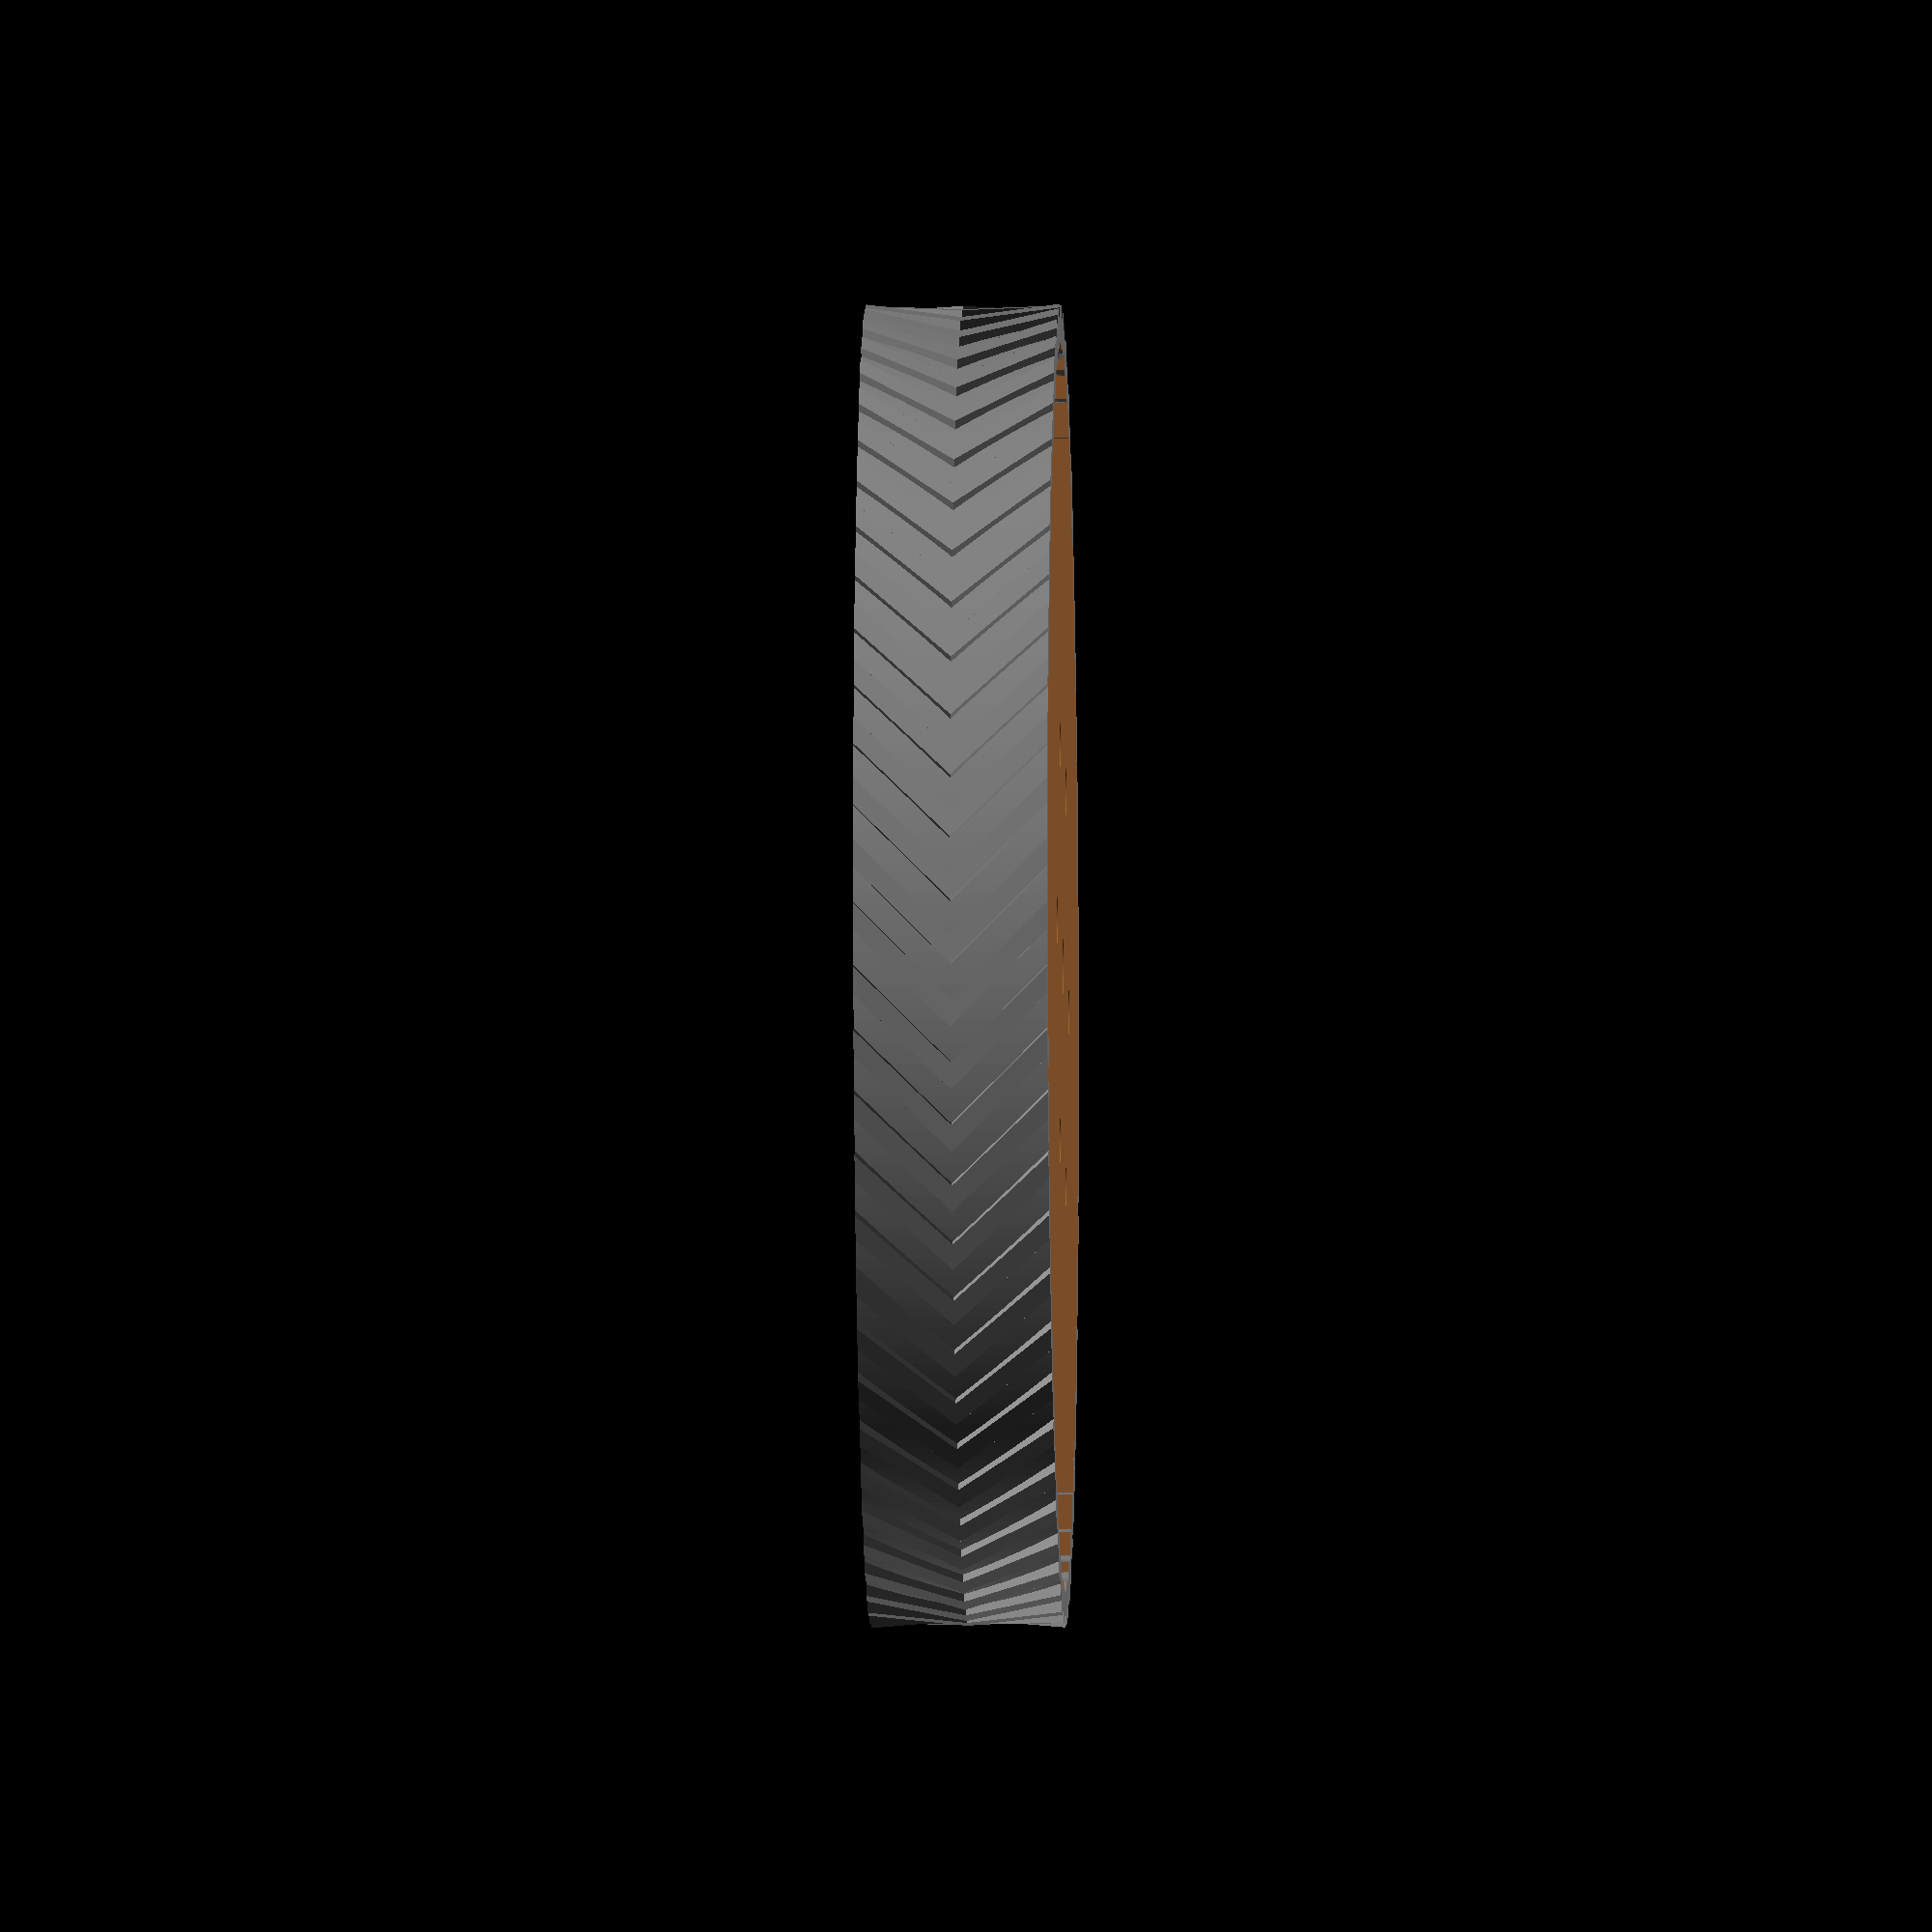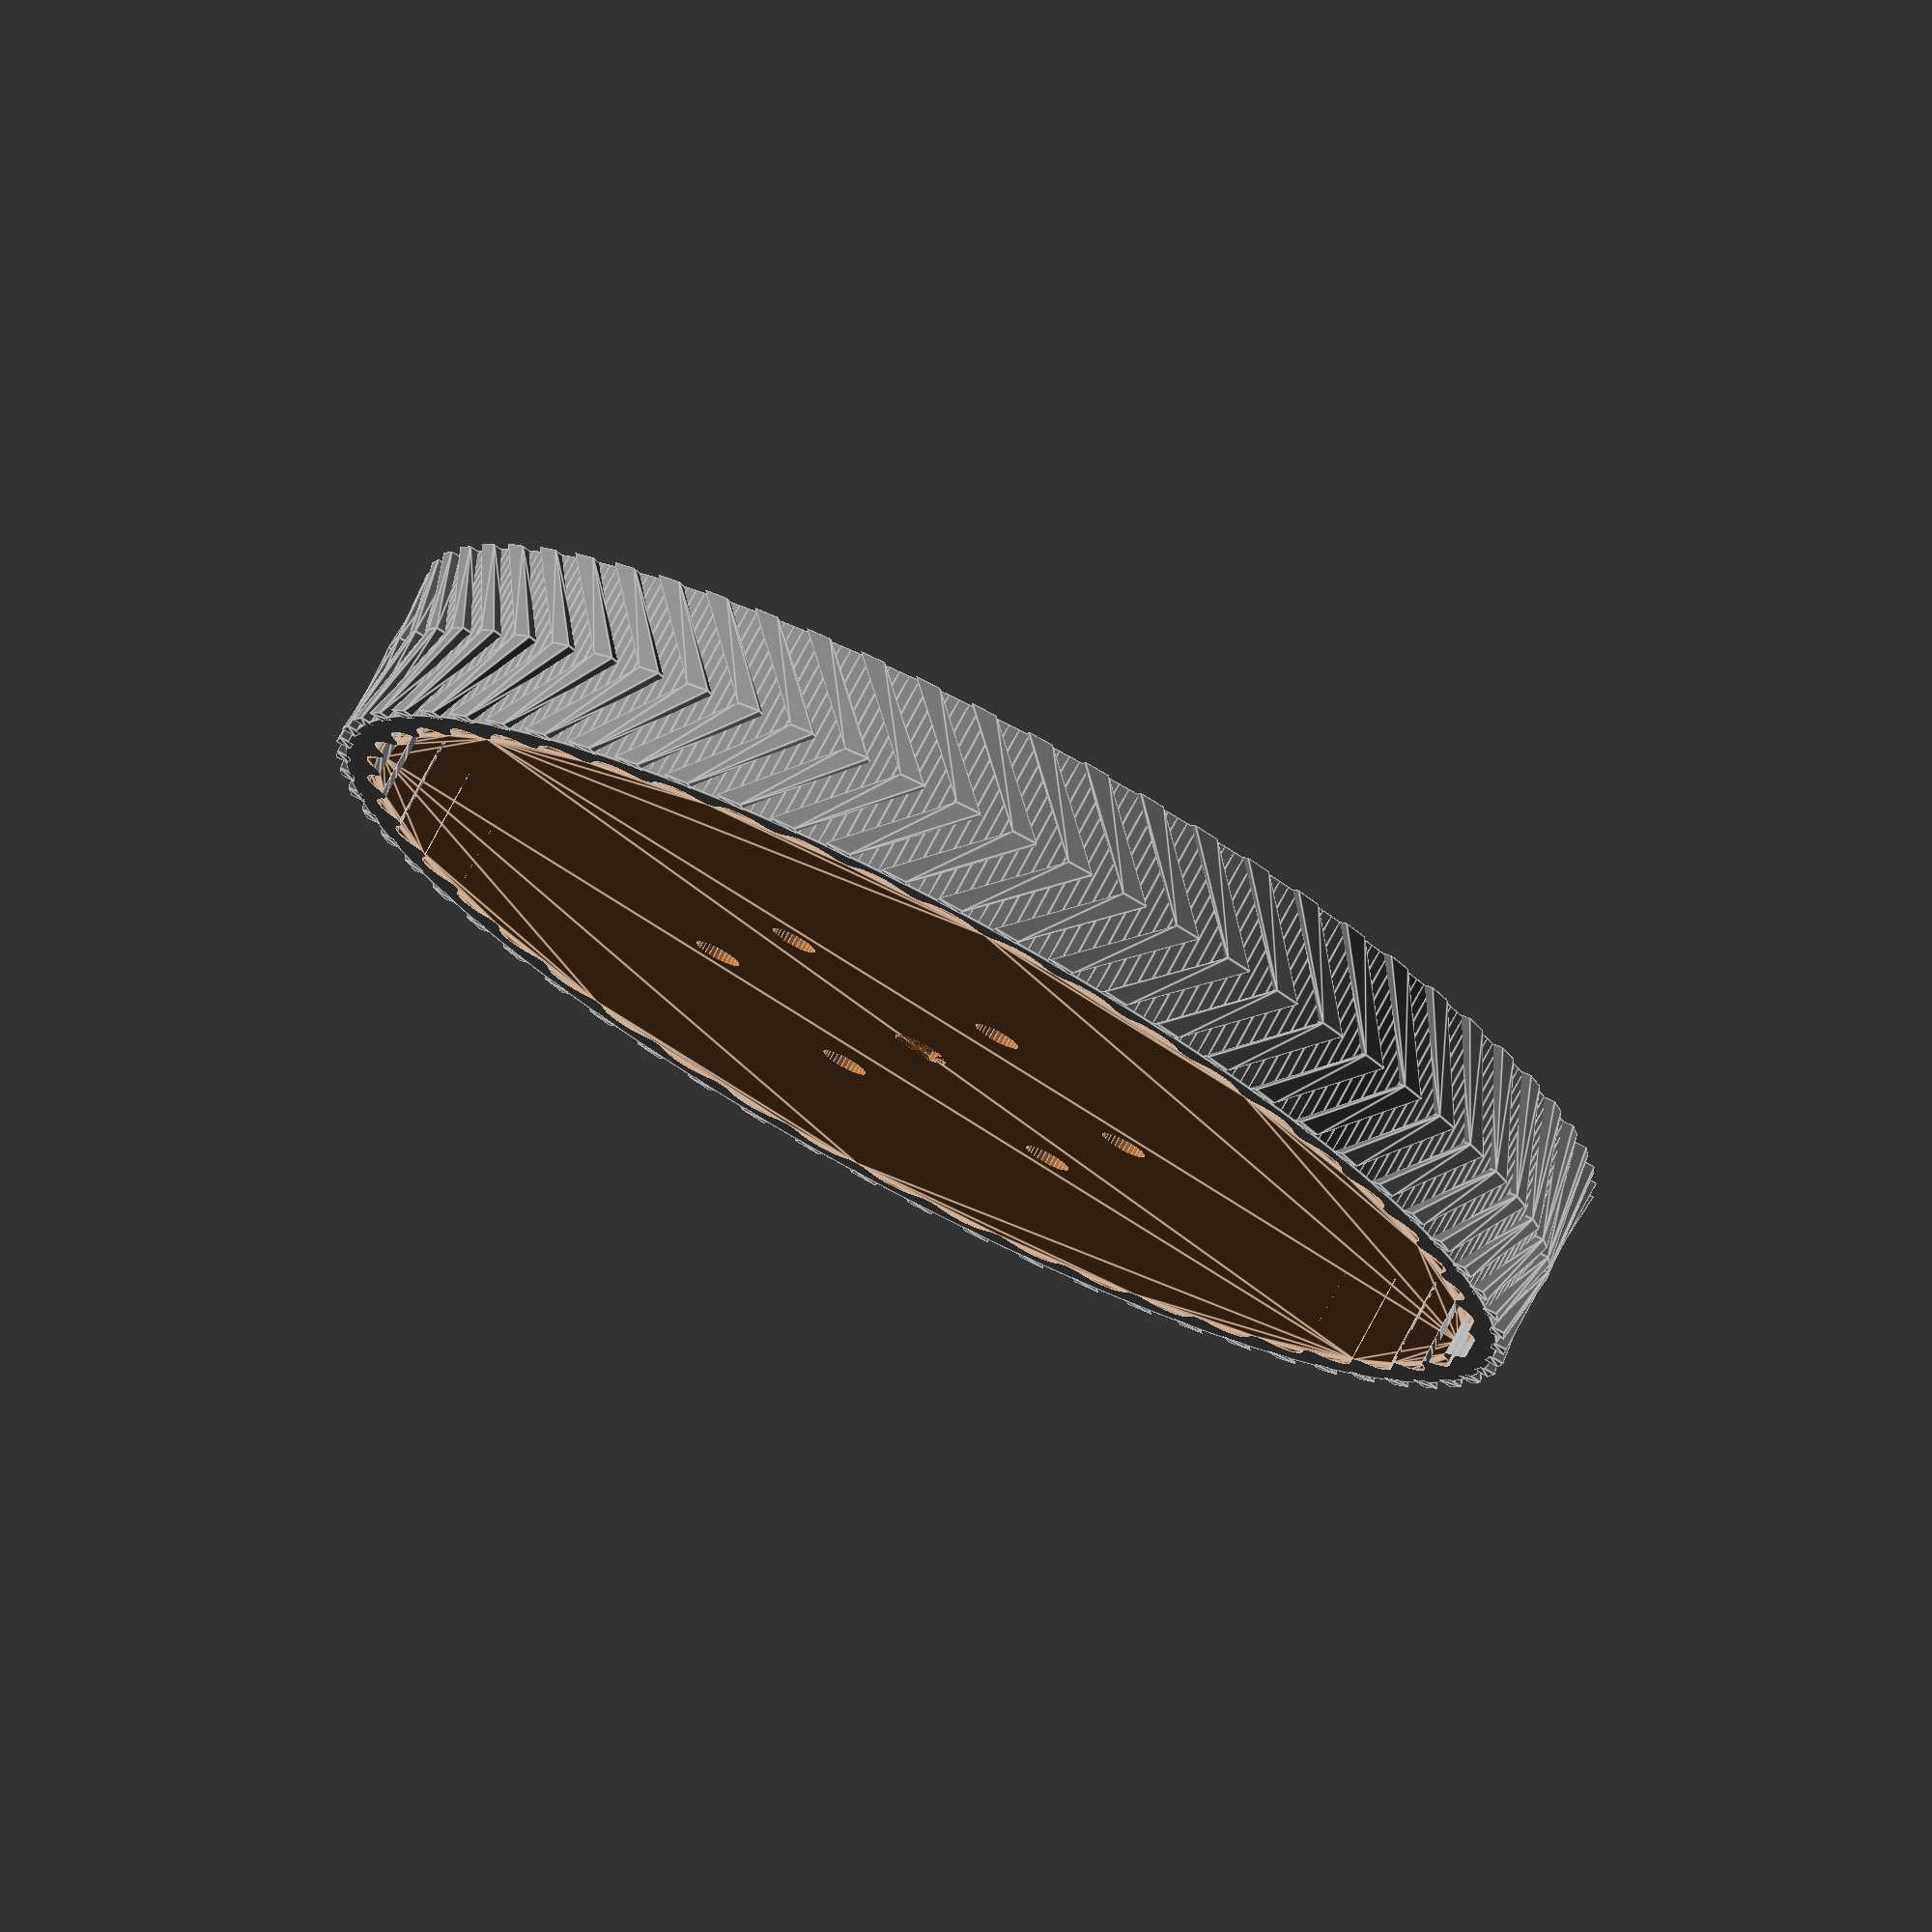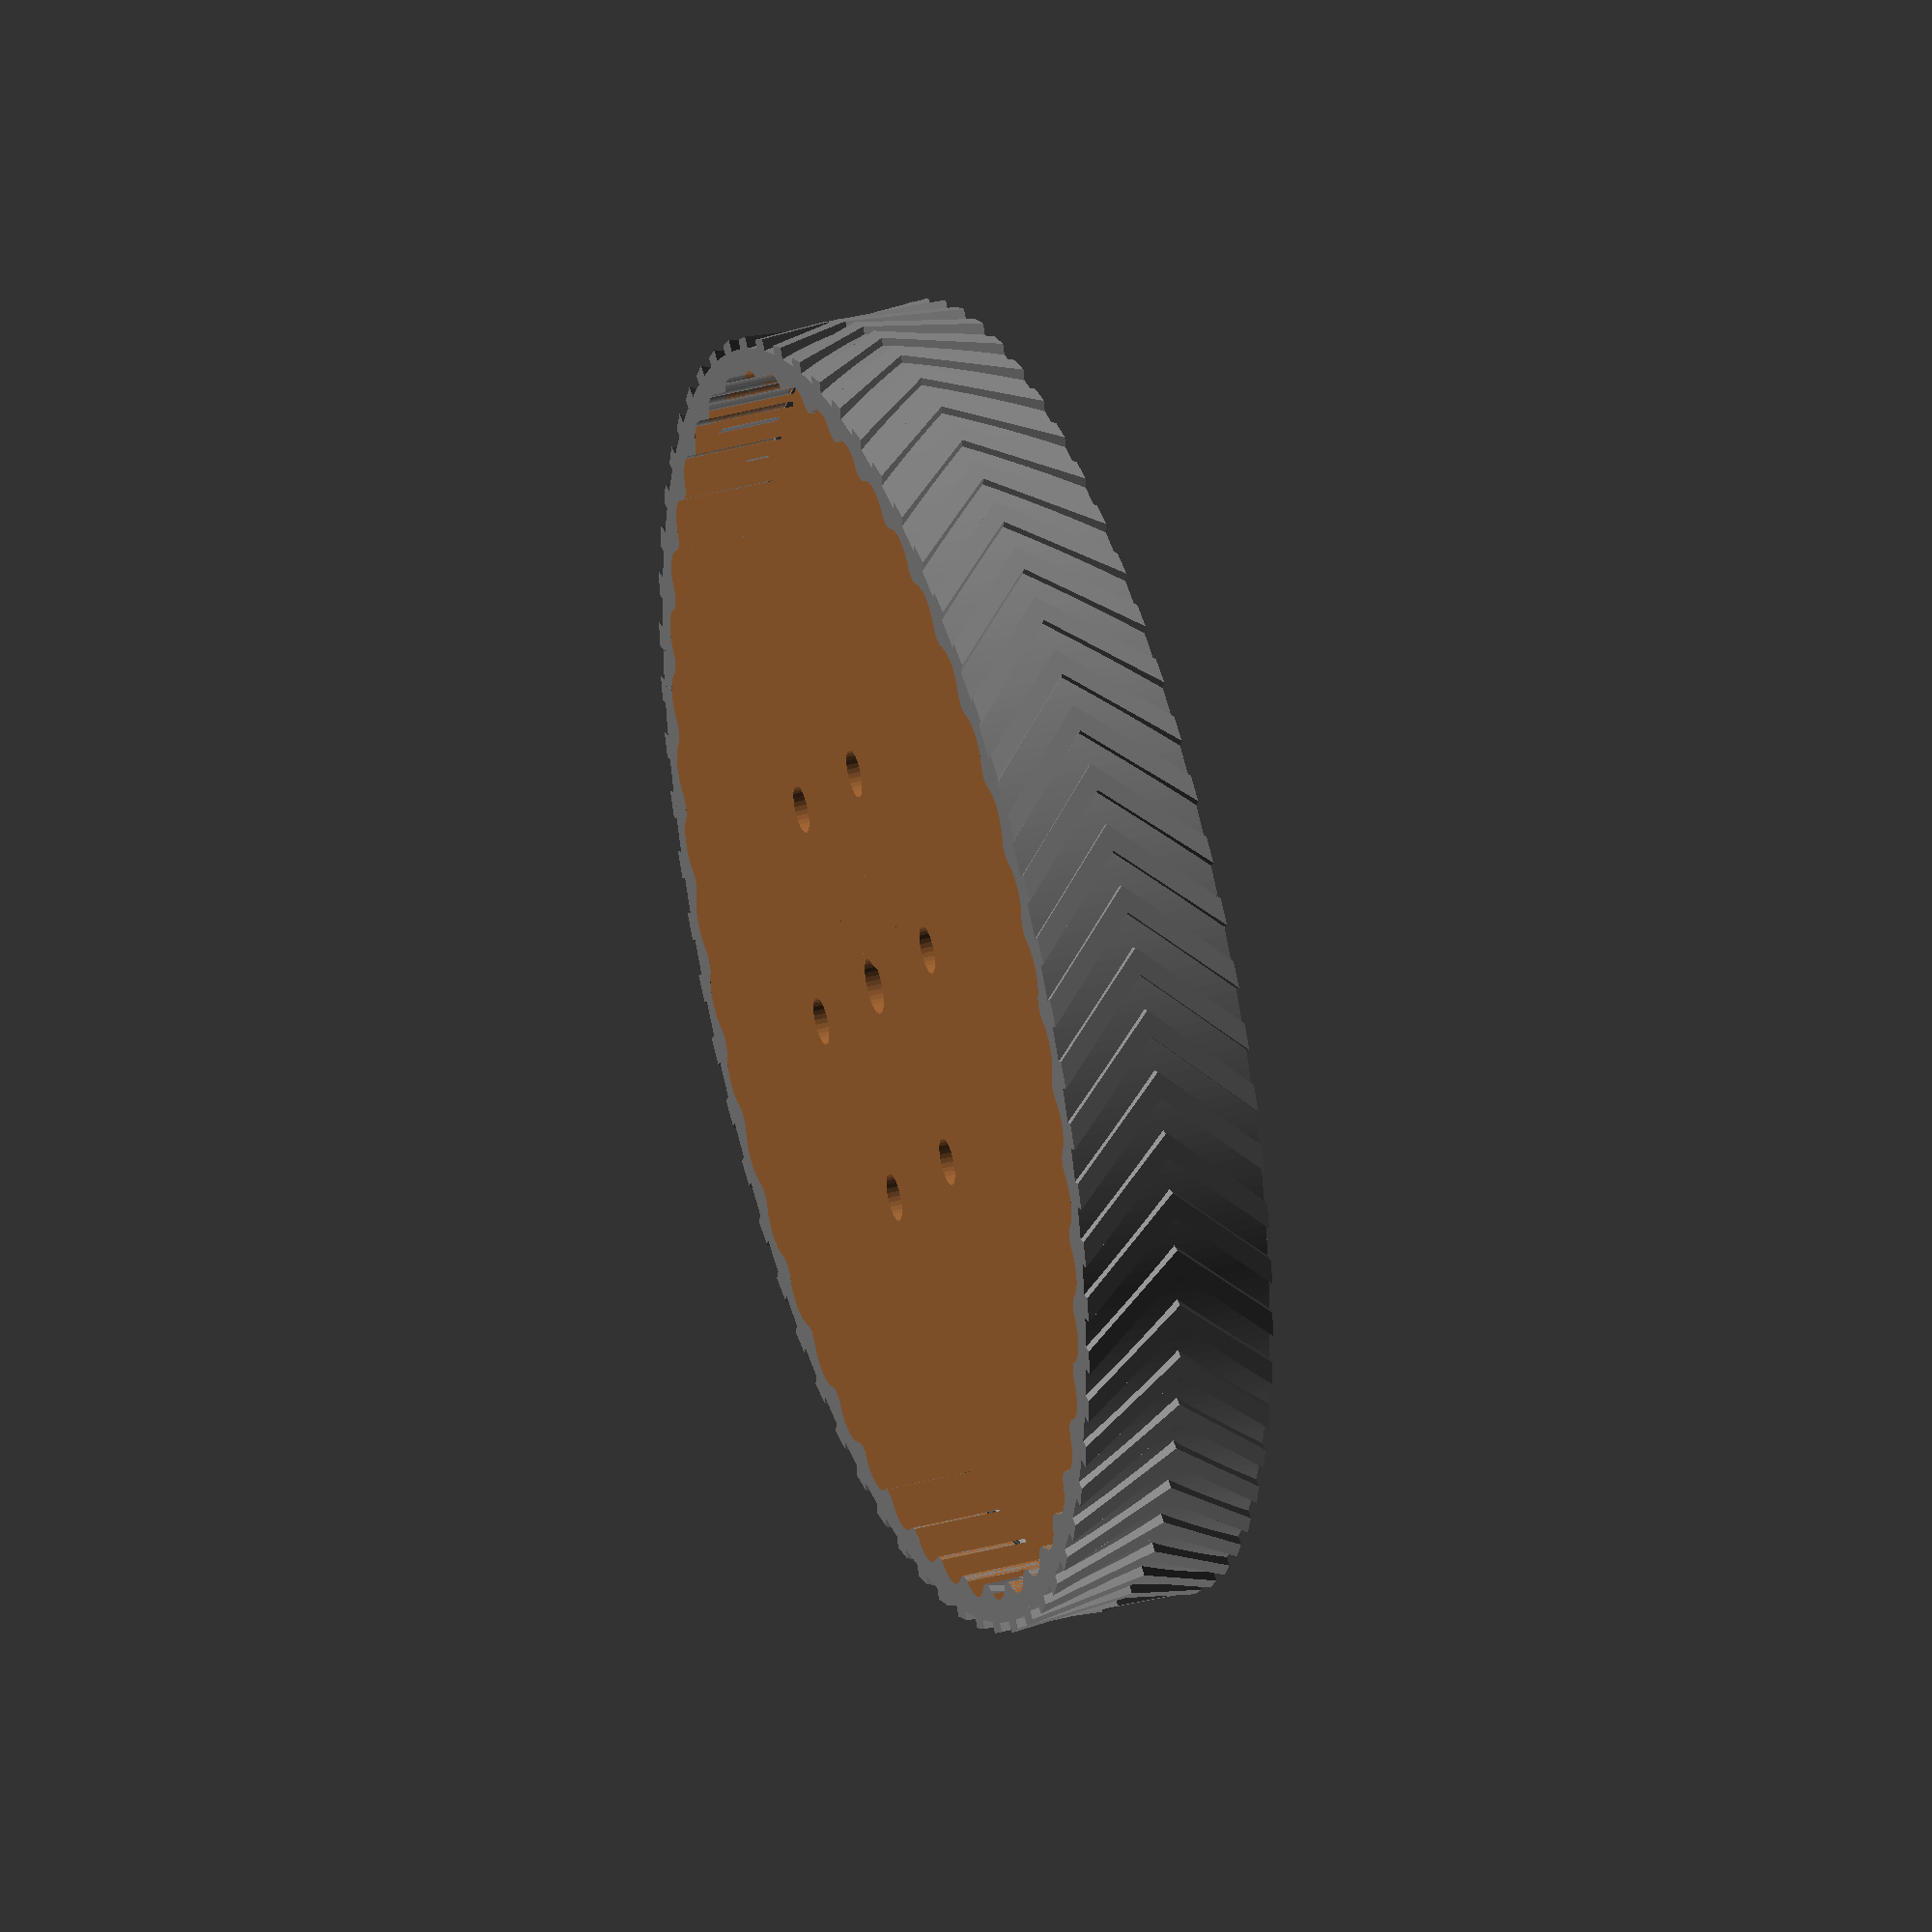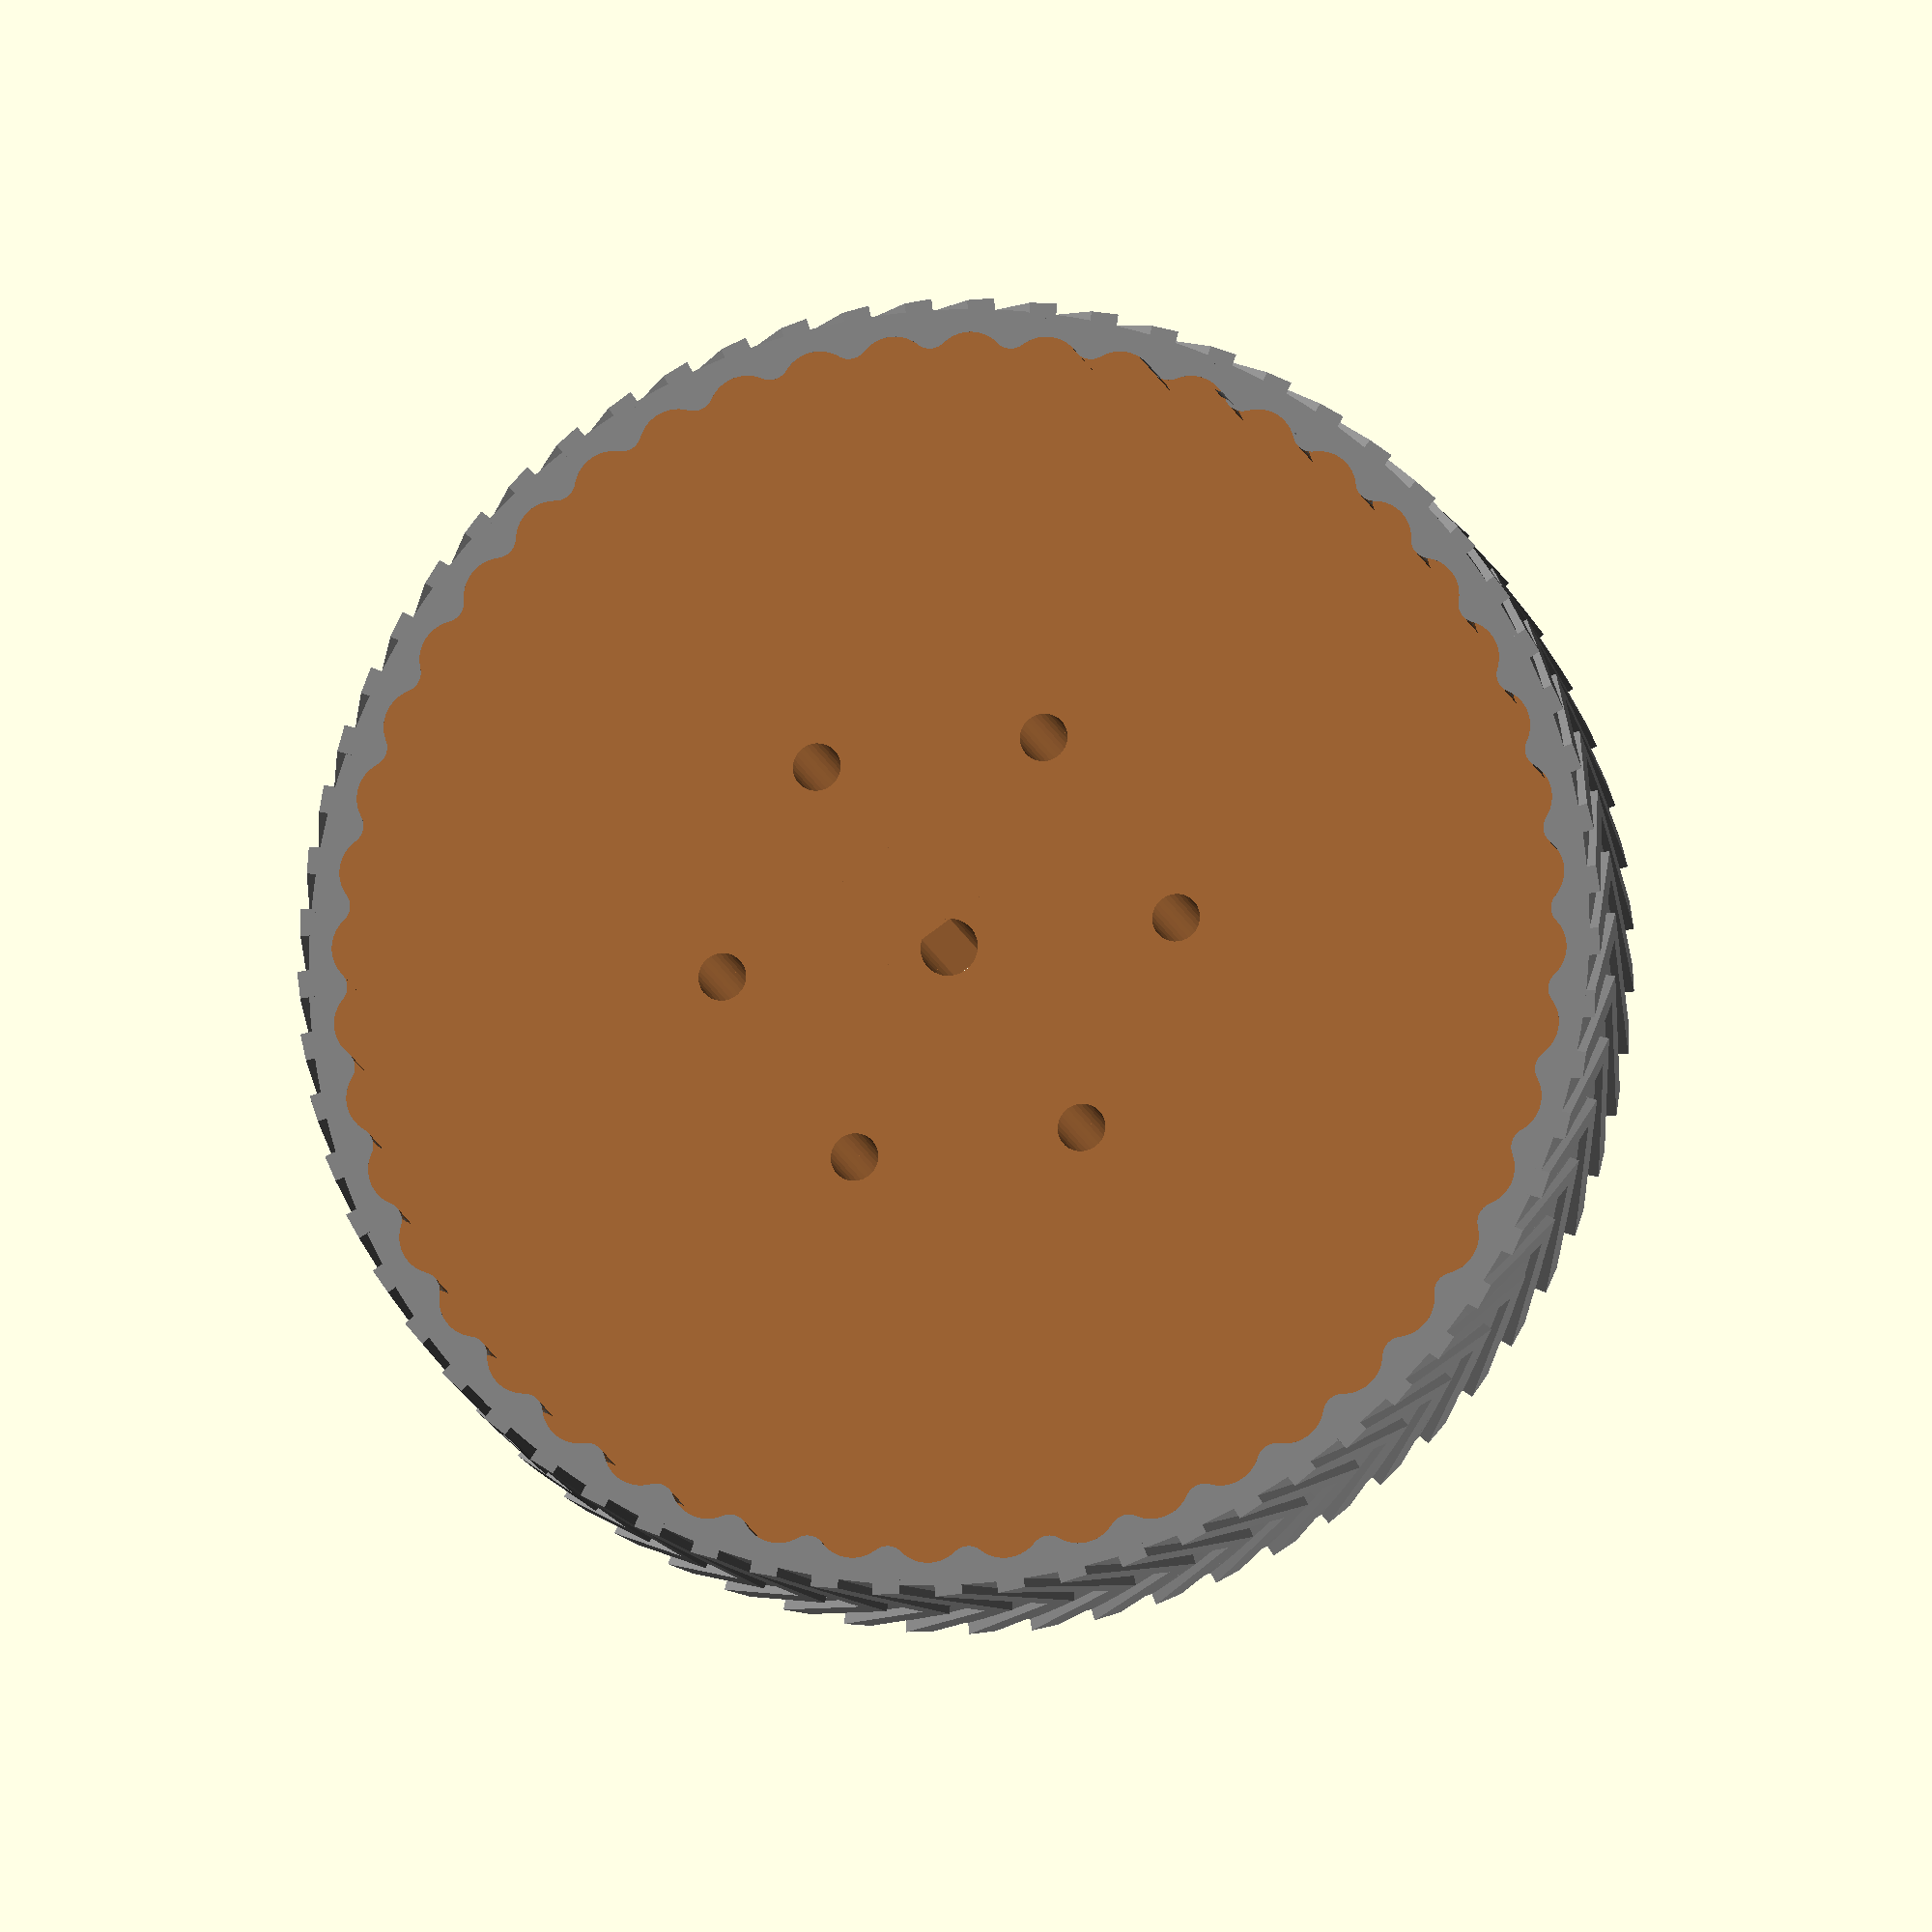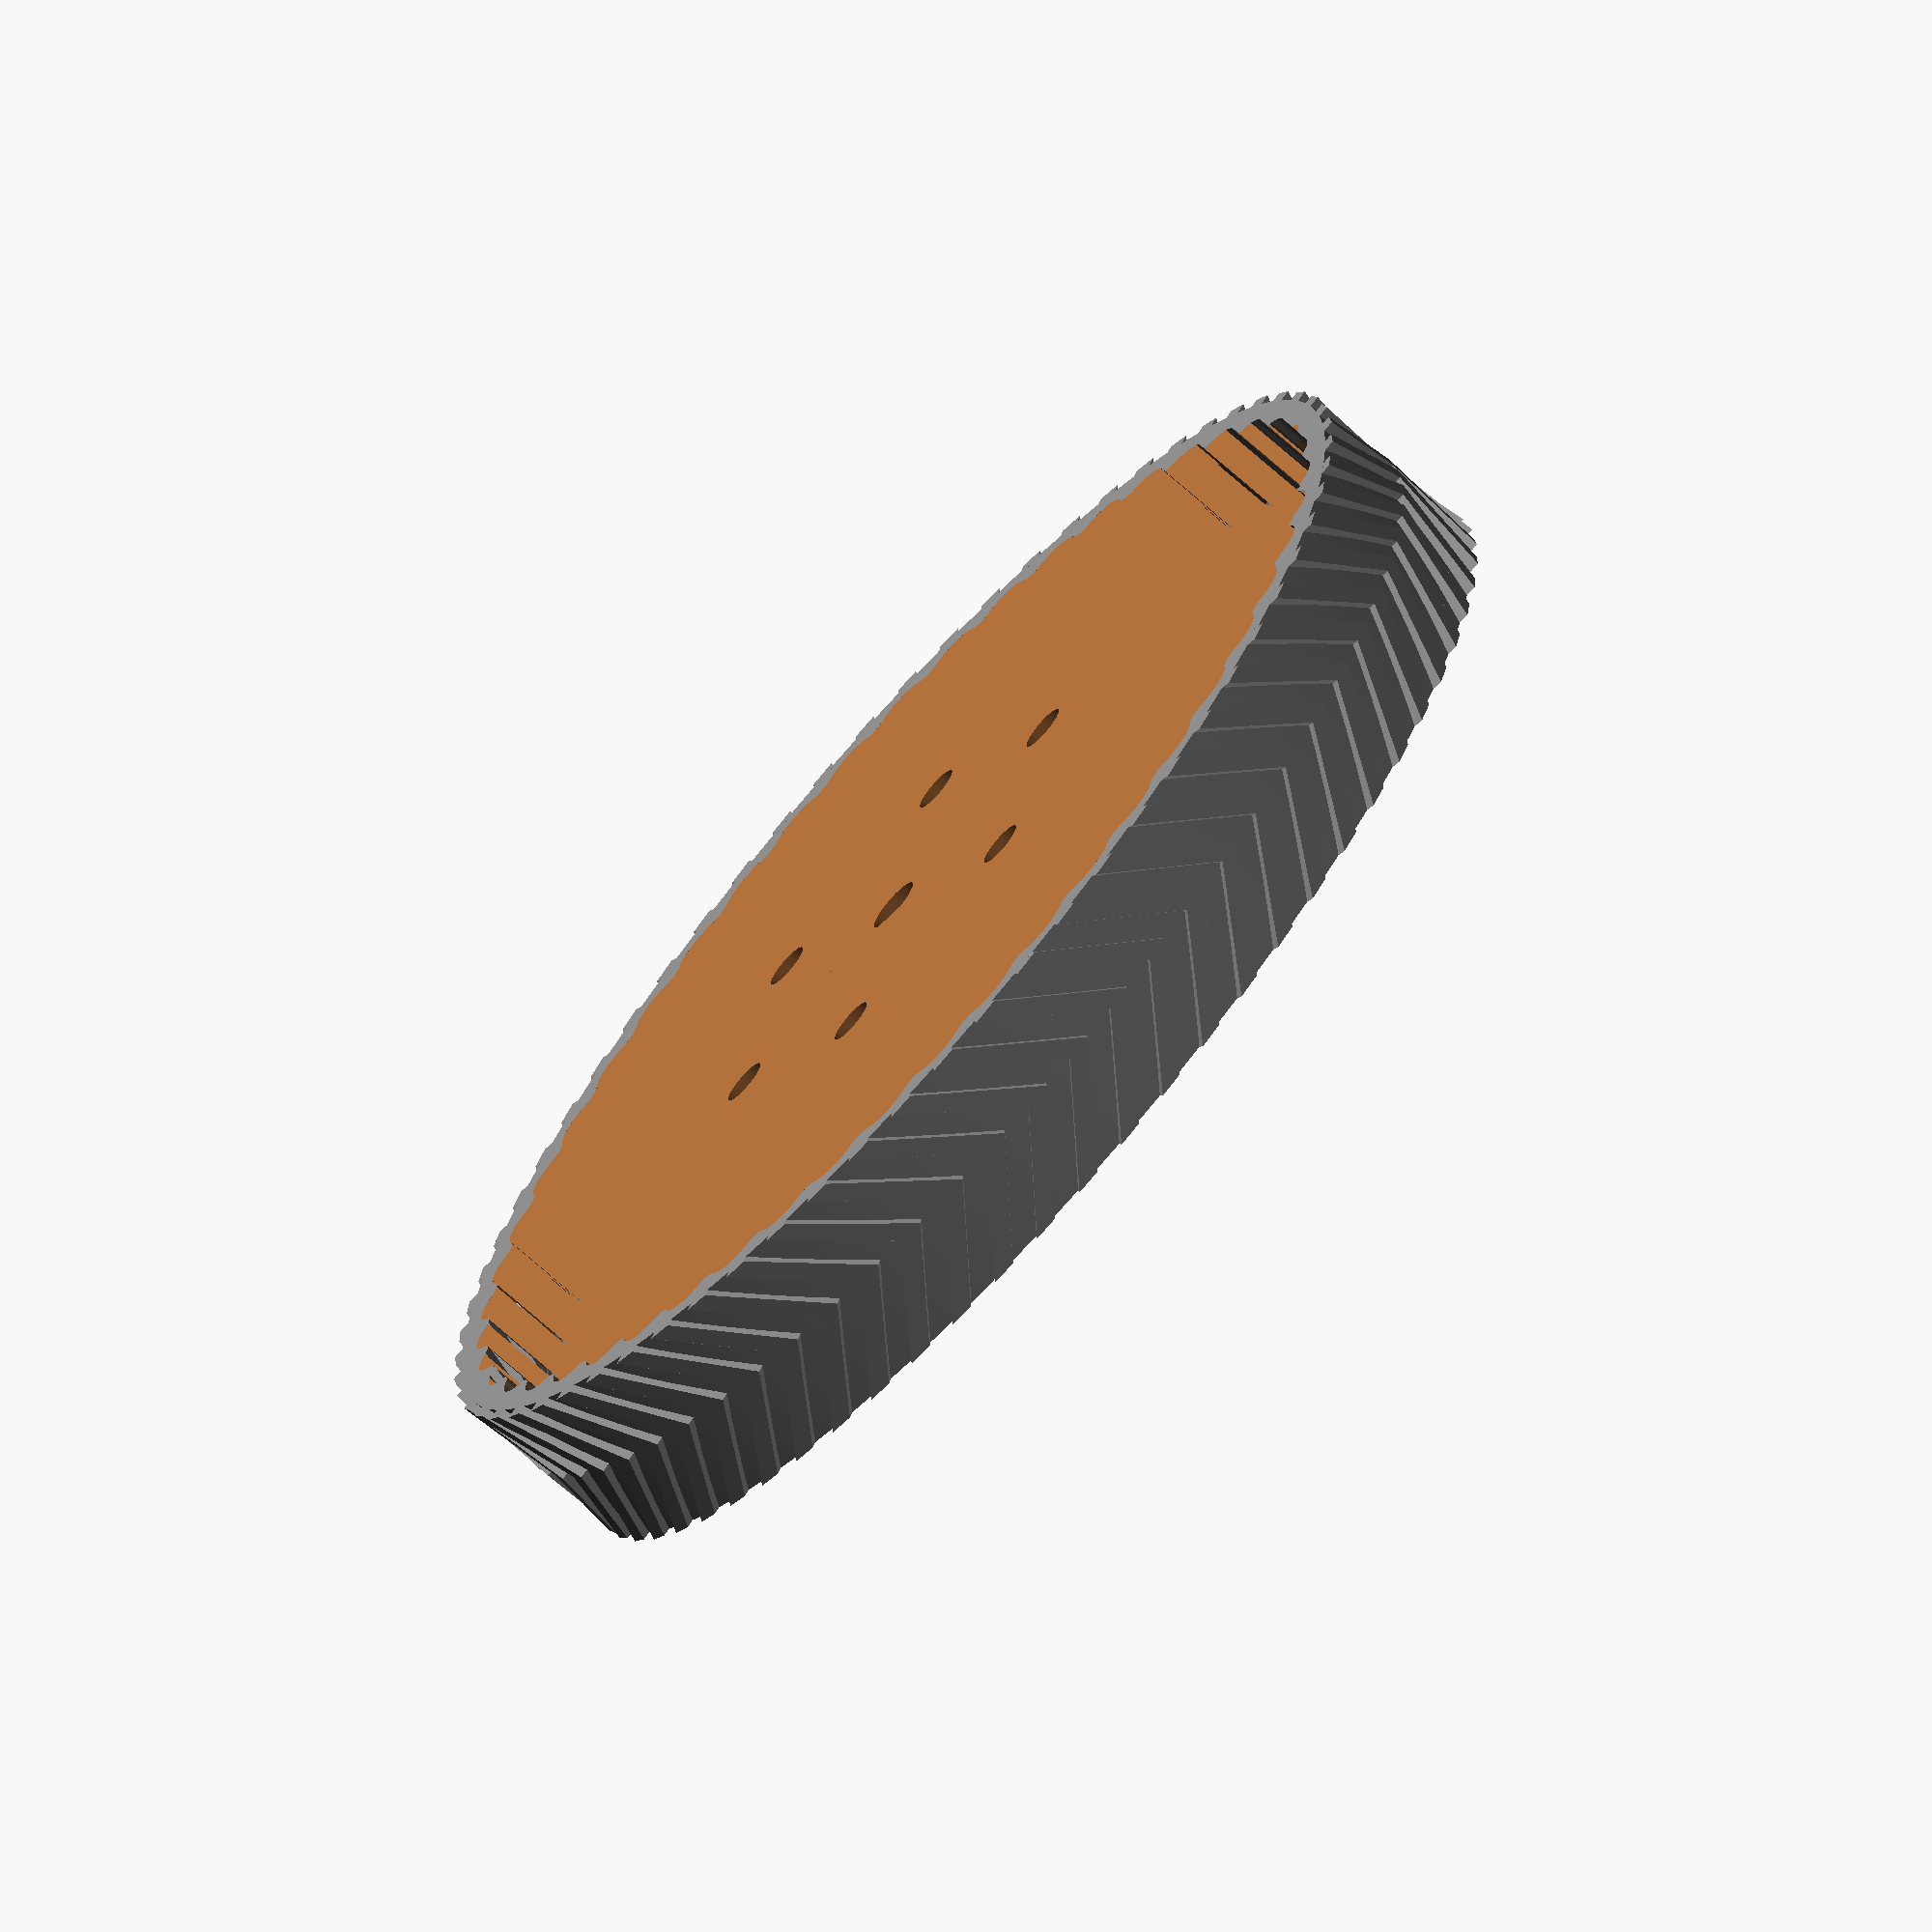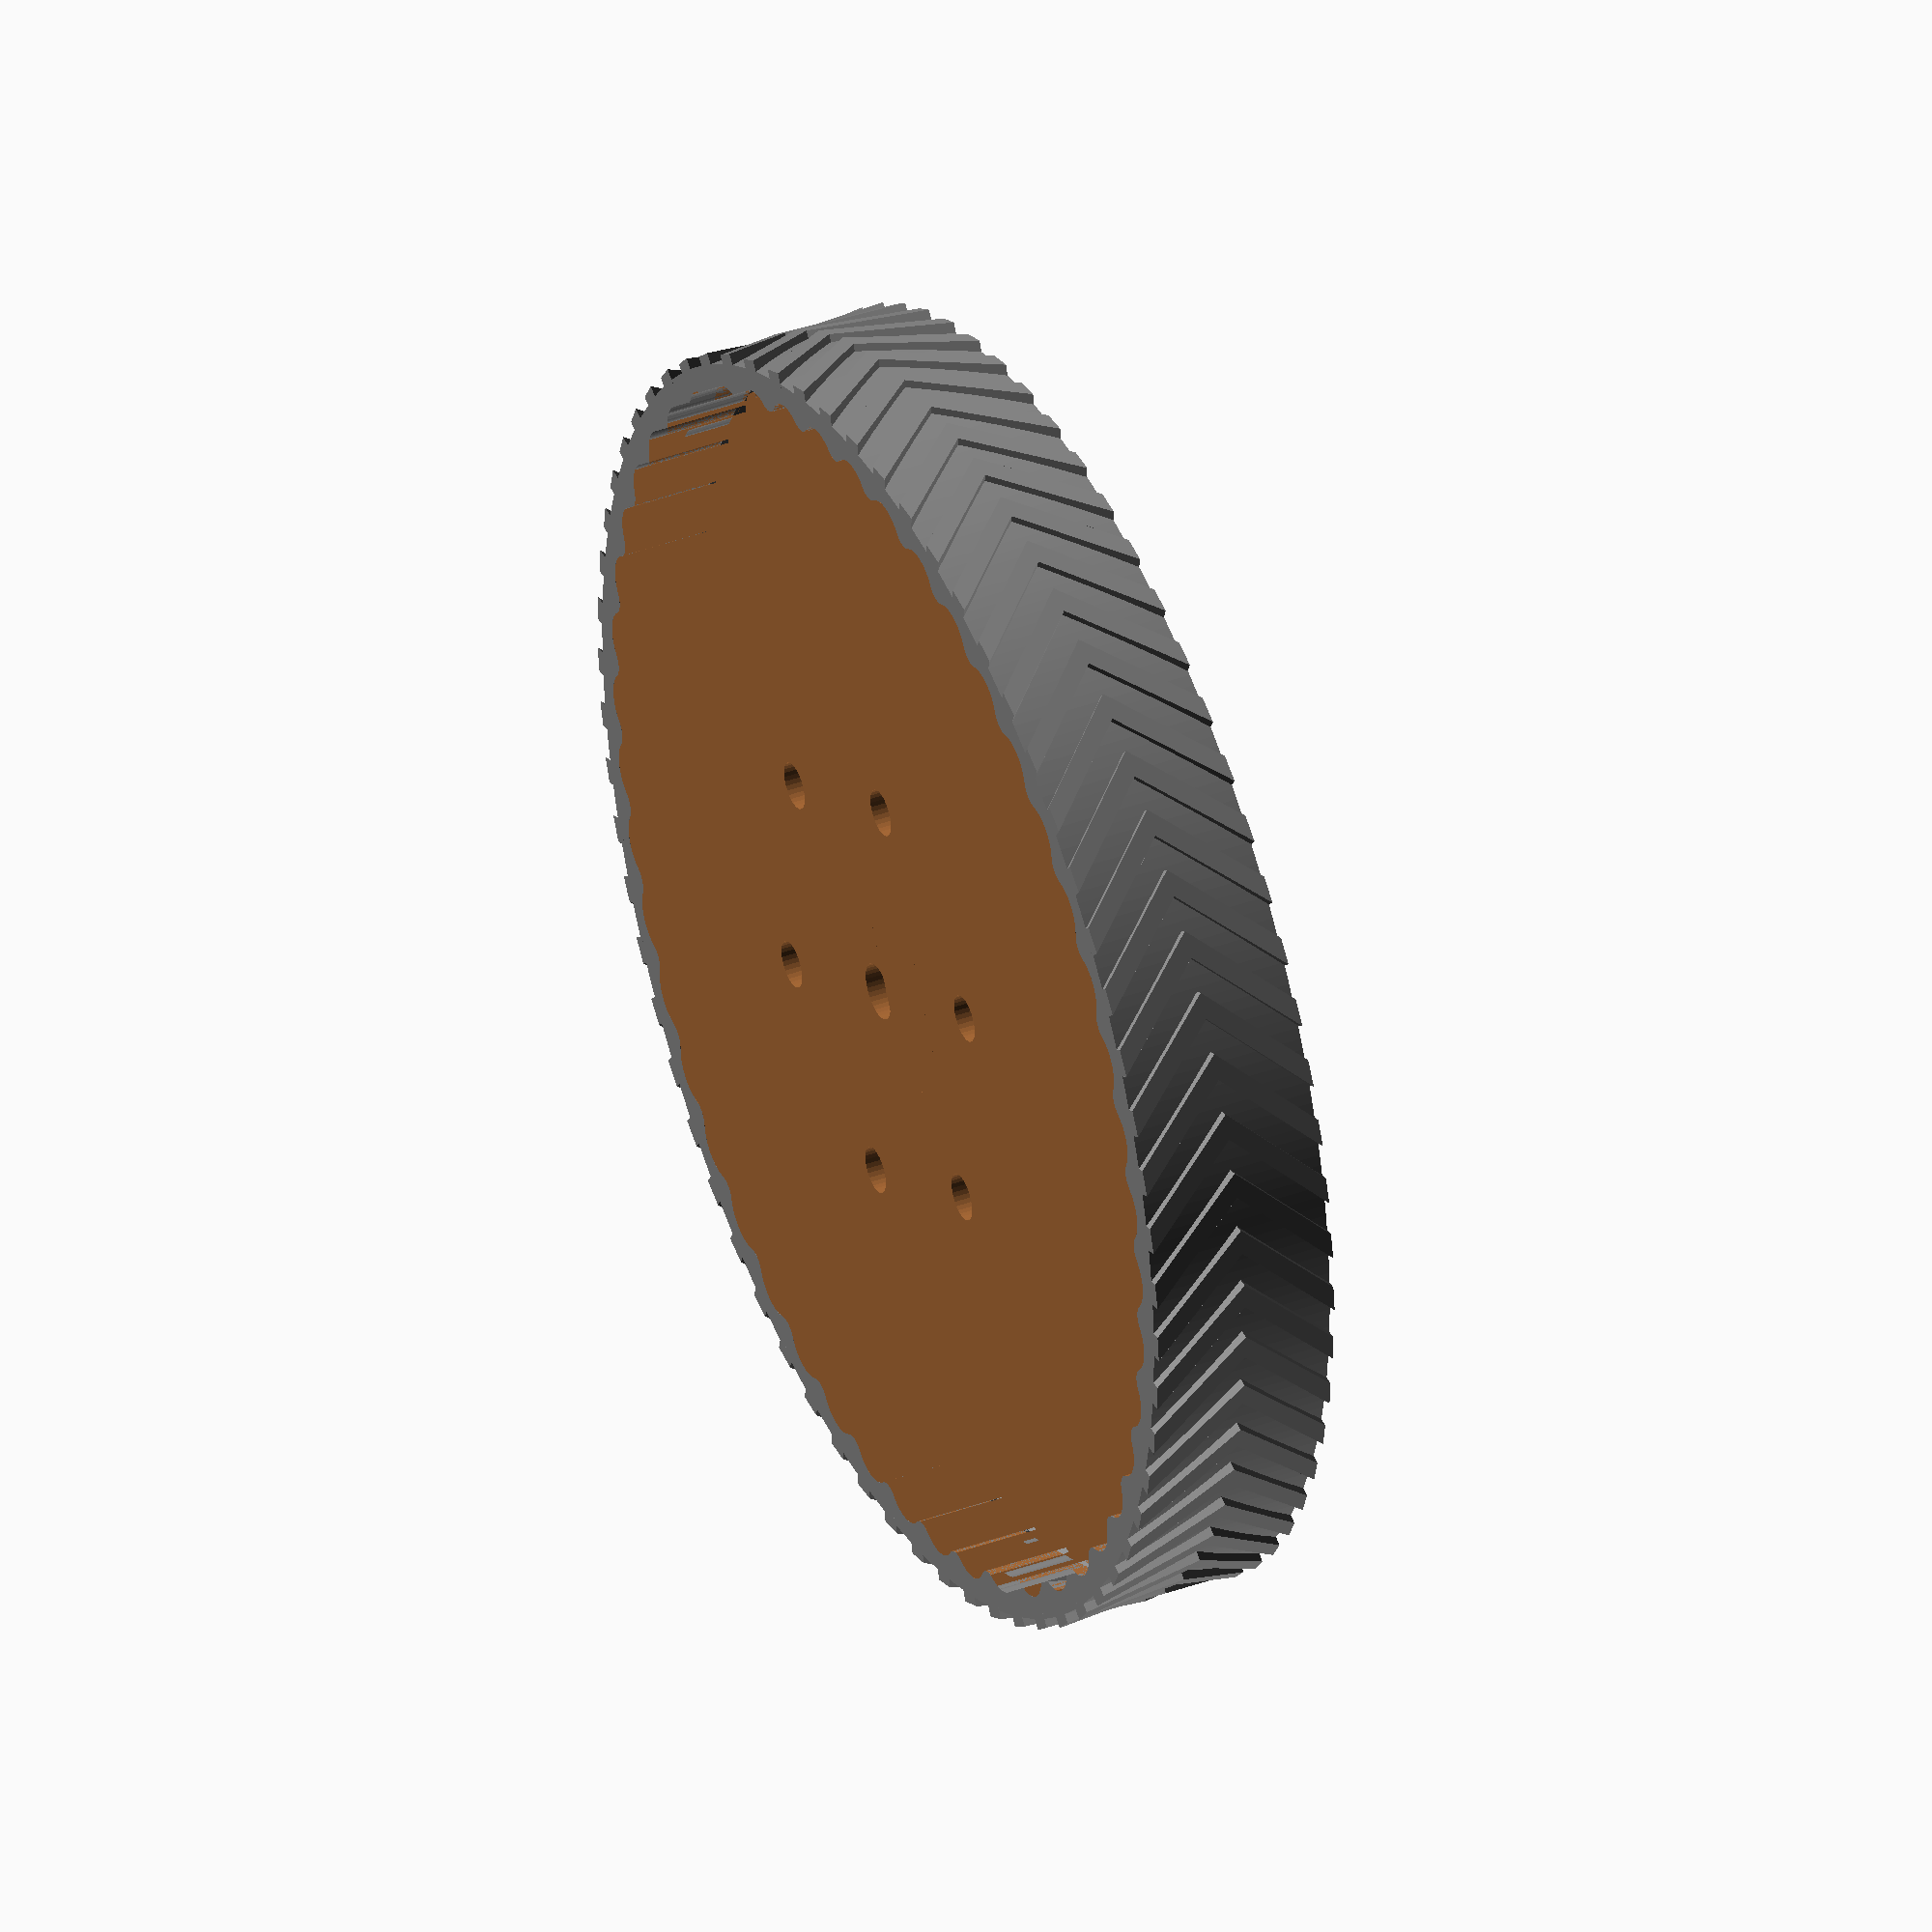
<openscad>

thickness = 10;
radius = 65;
rubber_thickness = 2;

mount_ring_n_holes = 6;
mount_ring_radius = 23.85;
mount_hole_dia = 5;
mount_center_hole_dia = 6;
key_depth = 0.6;

2d = false;
select_rubber = true;
select_center_top = true;
select_center_bottom = true;

$fa = 1;
$fs = 0.5;

if (2d){
    projection(cut = false){
        assert(!select_center_bottom || !select_center_top, "Both top and bottom selected at the same time, they are now on top of each other. Please select only one at a time");
        if(select_center_top) mounting_holes()wheel_center("top");
        if(select_center_bottom) mounting_holes() wheel_center("bottom");
    }
}
else{
    if(select_rubber) color("grey") rubber();
    if(select_center_top)    color("#A06535") mounting_holes()wheel_center("top");
    if(select_center_bottom) color("#A06535") mounting_holes()wheel_center("bottom");
}

///////////////////////////////////////////////////////////////////////////////

module rubber(){
    bar_x = 0.8;
    bar_y = 2;
    n = radius;

    // create a ring by subtracting the wheel center from a cylinder
    difference(){
        cylinder(r=radius+rubber_thickness,h=2*thickness);
        translate([0,0,-thickness])scale([1,1,2])wheel_center();

        // subtract a huge cone to make a 45 degree edge to ease the 3d printing by removing overhangs.
        translate([0,0,thickness])
            rotate_extrude(convexity = 10, $fn = 100)
            polygon(points=[[0,radius],[0,-radius],[radius,0]]);
    }

    // design a shape to paste round the outside. This is the V shape like tractor wheel pattern.
    module shape(){
        length = 2*thickness;
        // all the wedge shaked pices
        translate([0,thickness/2,thickness])rotate([90,0,0]){
            rotate([45,0,0])translate([0,-bar_y/2,-bar_y/2])cube([bar_x*2,bar_y,length]);
            rotate([-45,0,0])translate([0,-bar_y/2,-bar_y/2])cube([bar_x*2,bar_y,length]);
        }    
    }

    // Render the desired outisde traction pattern 
    render(convexity = 10)difference(){
        union(){
            for(i=[0:n-1]){
                rotate([0,0,360/n*i])translate([radius+rubber_thickness,0,0])
                    translate([-bar_x,-bar_y/2,0])
                        shape();
            }
        }
        // trim off everything of the shape that goes outside the wheels outer perimiter. 
        translate([0,0,-thickness])cylinder(r=radius*2, h=thickness);
        translate([0,0,2*thickness])cylinder(r=radius*2, h=thickness);
    
    }
}

module wheel_center(select = "all"){
    
    fudge = 4;
    bumpsRadius = 4;
    $_r = radius - fudge;
    $_r2 = bumpsRadius + fudge/2;
    $_n = round((2*PI*$_r)/(2*bumpsRadius)) ; 
   

    gearOffset = 360/$_n/2;

    module gear (){
        offset(fudge)difference(){
            circle($_r);
            for (i=[0:$_n]){
                rotate([0,0,i*360/$_n]) translate([radius,0]) circle($_r2);
            }
        }
    }

    // put the two gears together 
    if(select != "top")    
        linear_extrude(thickness)gear();
    if(select != "bottom") 
        translate([0,0,thickness-0.001])rotate([0,0,gearOffset])linear_extrude(thickness)gear();

}

module mounting_holes(){
    difference(){
        children();
        // outer ring of holes 
        for(i=[0:mount_ring_n_holes-1]){
            rotate([0,0,360/6*i])translate([mount_ring_radius , 0,-1])cylinder(d=mount_hole_dia, h=100);
        }
        // center hole
        difference(){
            cylinder(d=mount_center_hole_dia, h=100);
            translate([mount_center_hole_dia/2-key_depth,-10,-1])cube([10,20,2*thickness+2]);
        }
    }
}     

</openscad>
<views>
elev=8.8 azim=242.5 roll=271.4 proj=o view=wireframe
elev=104.0 azim=248.2 roll=332.2 proj=o view=edges
elev=322.1 azim=254.6 roll=71.0 proj=o view=solid
elev=191.3 azim=54.5 roll=170.0 proj=o view=solid
elev=251.5 azim=286.1 roll=131.6 proj=o view=wireframe
elev=321.8 azim=331.5 roll=64.9 proj=o view=wireframe
</views>
